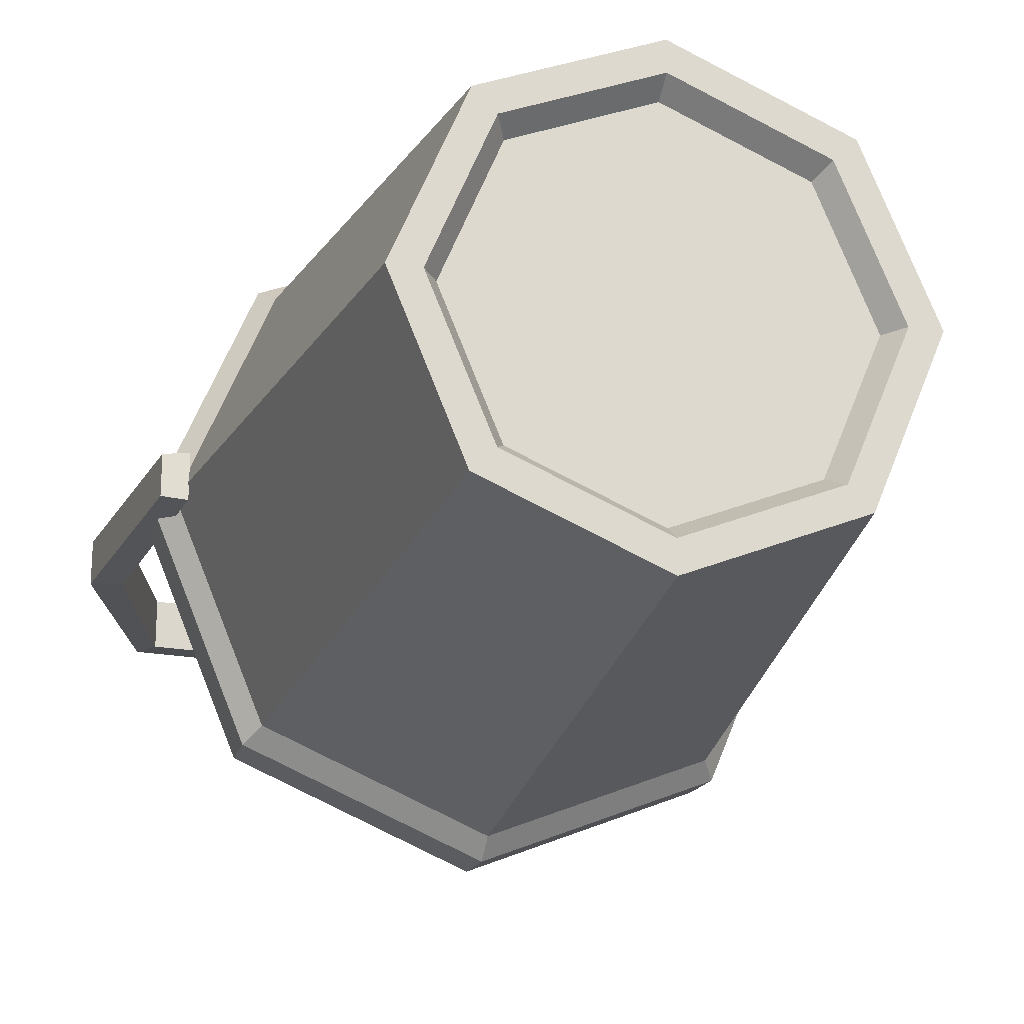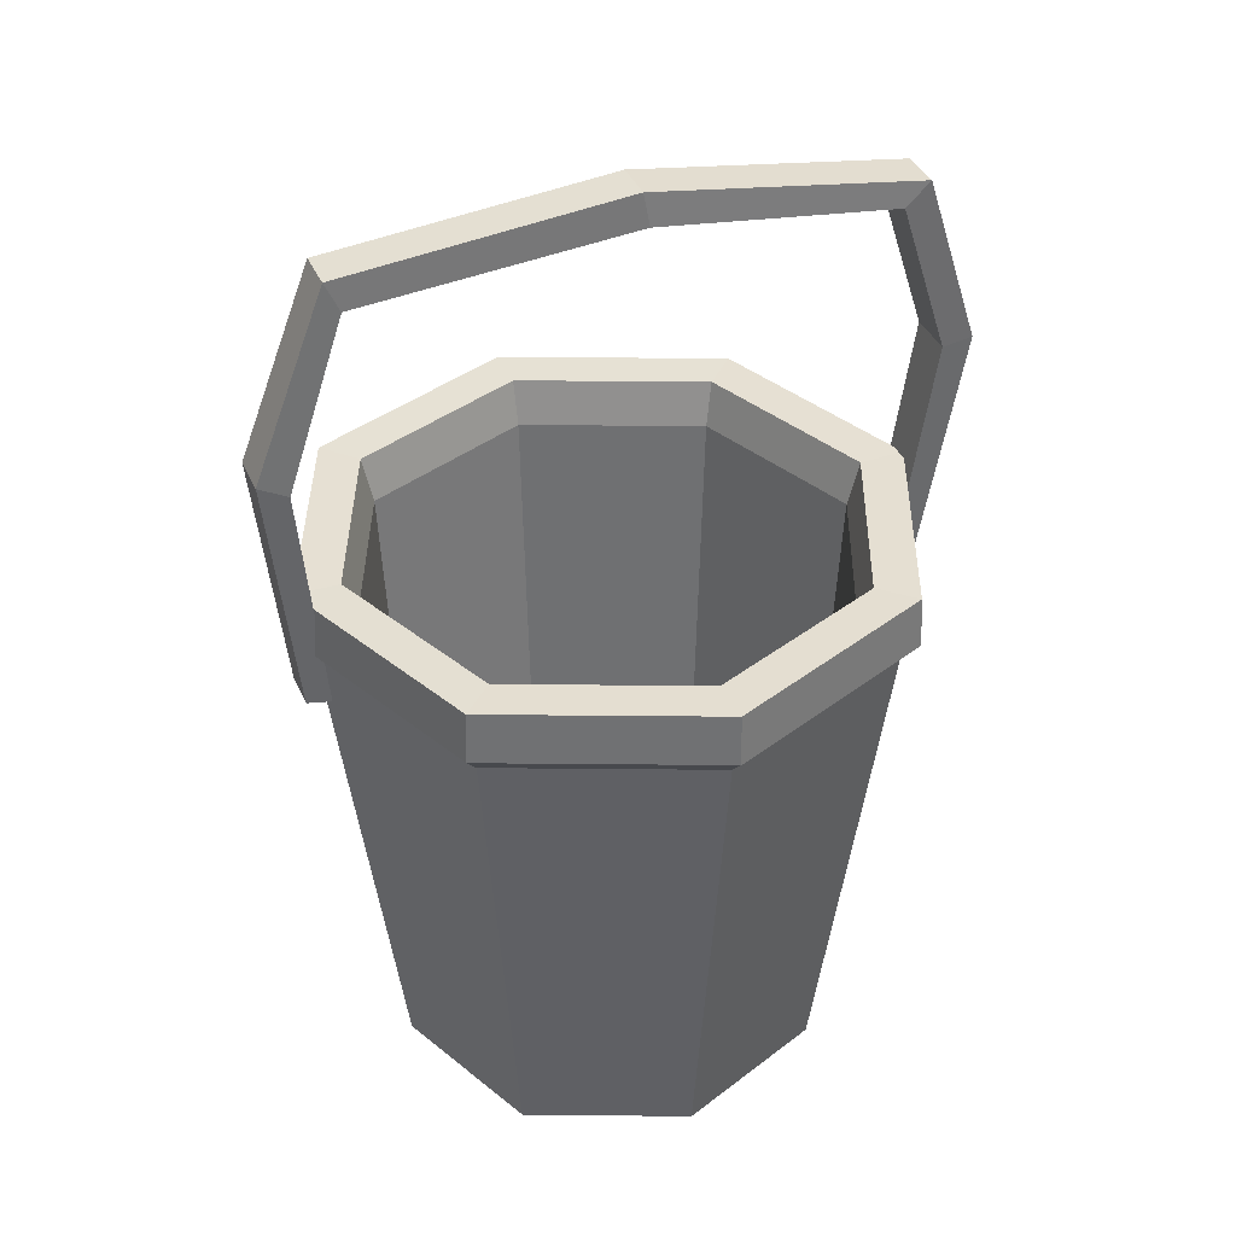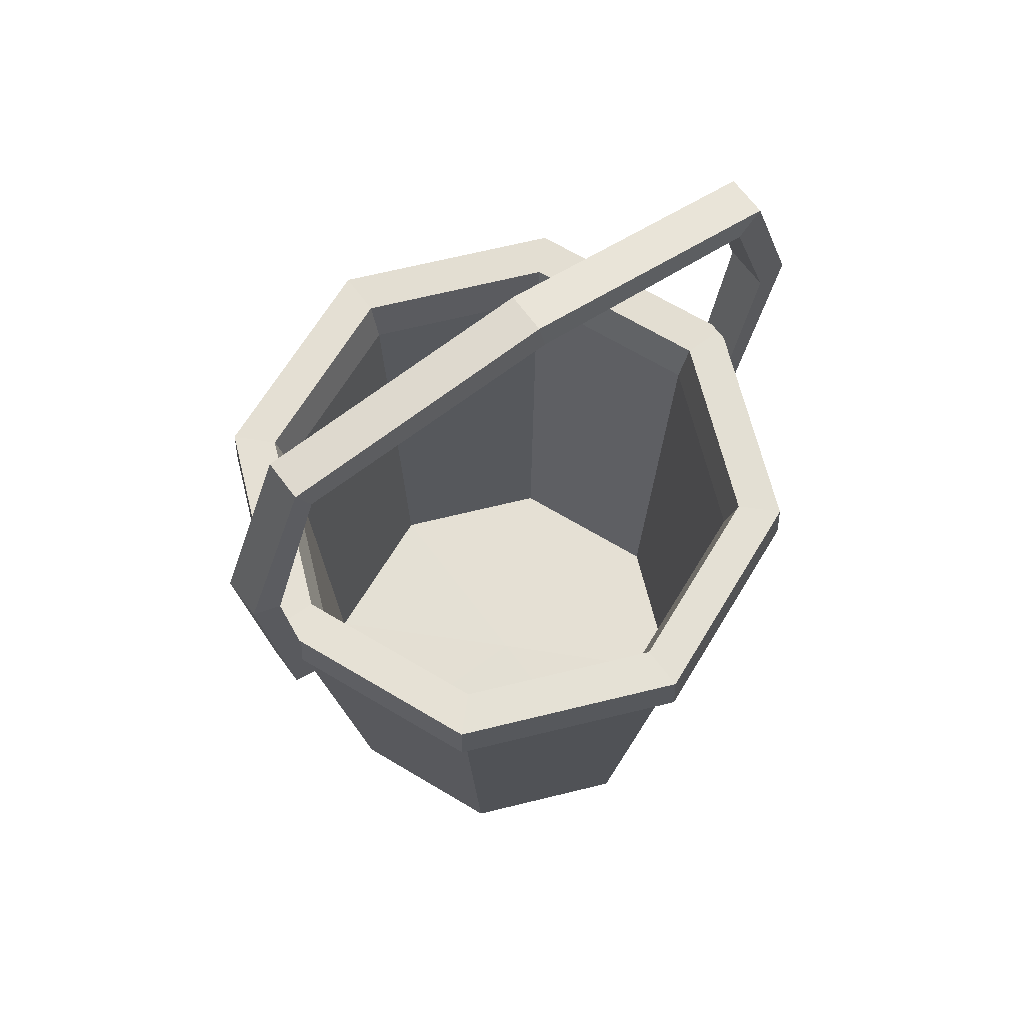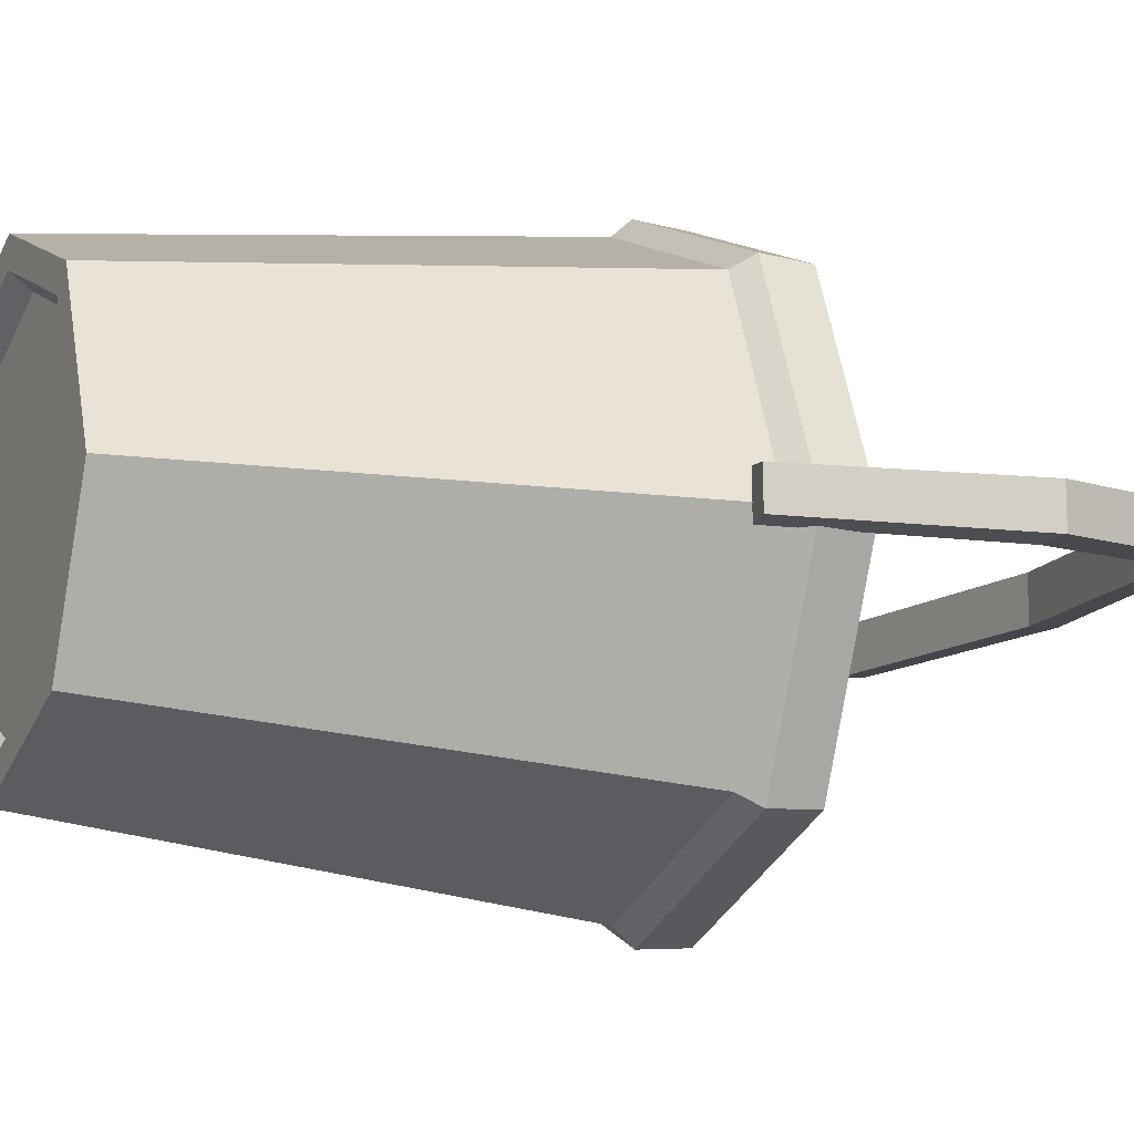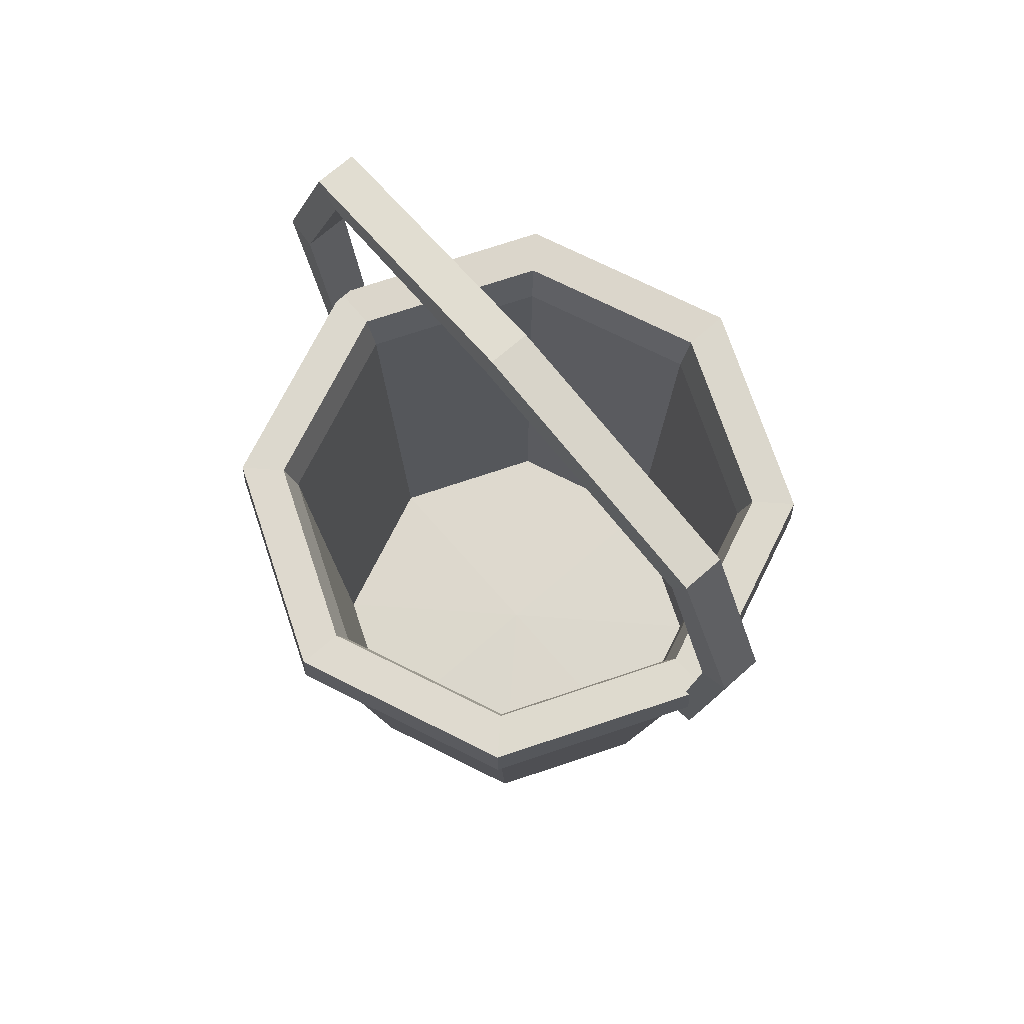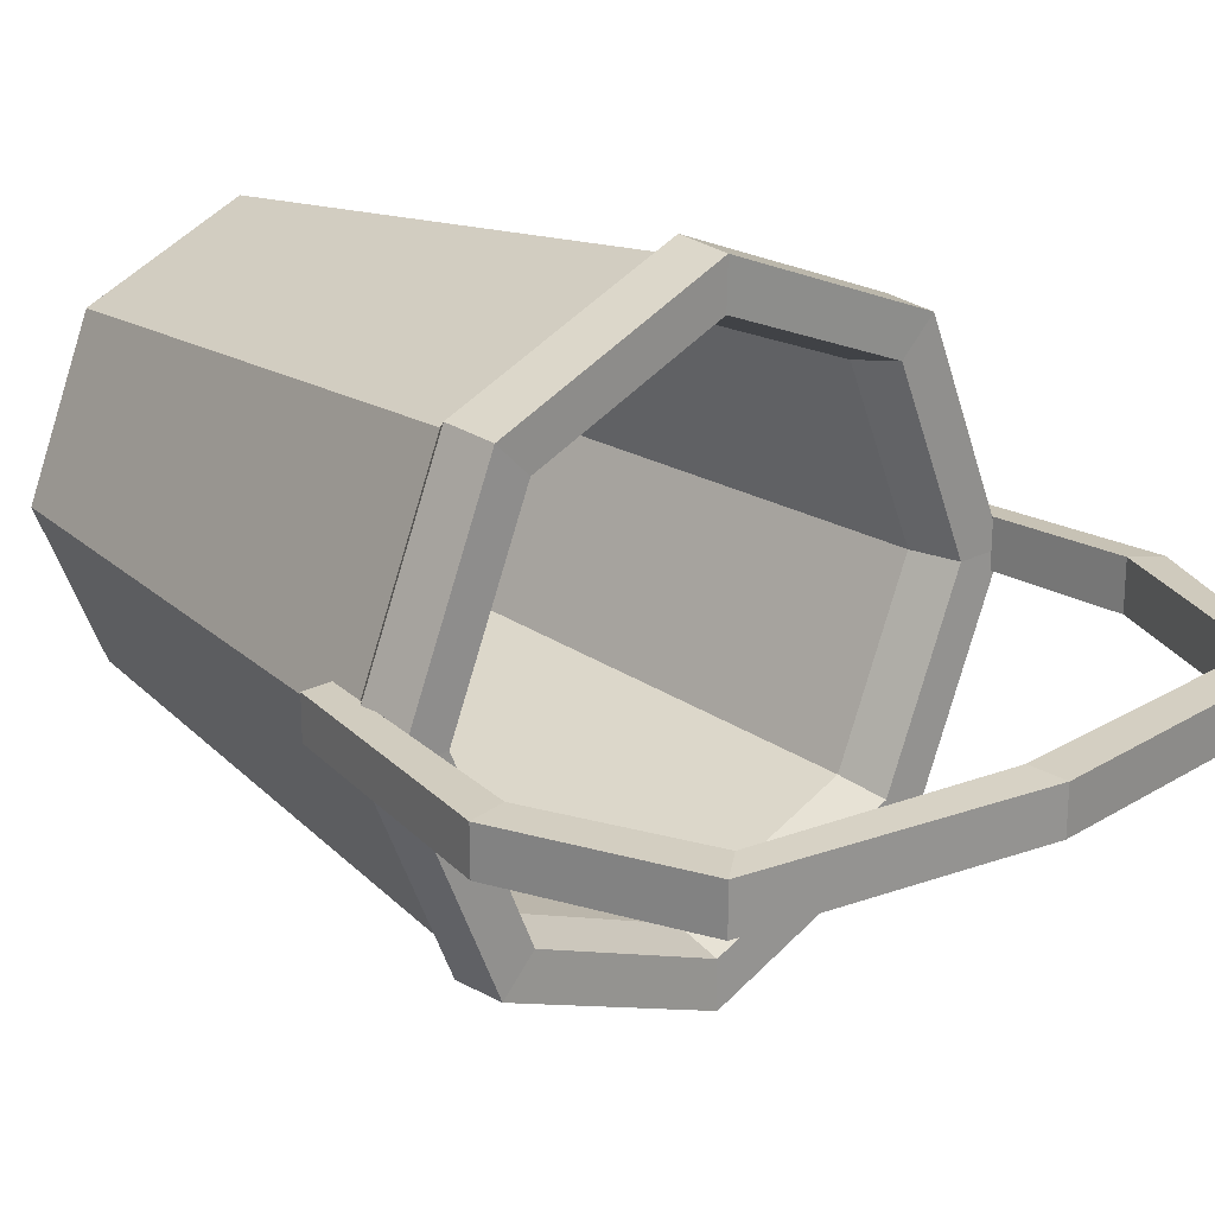
<metadata>
{"format":"obj","ext":"obj","renderer":"f3d","projection":"perspective","resolution":1024,"background":"white","views":[{"elev":-20.7,"azim":-15.9,"up":"+Z"},{"elev":37.9,"azim":-21.8,"up":"+Y"},{"elev":66.3,"azim":-36.4,"up":"+Y"},{"elev":-11.5,"azim":64.3,"up":"+Z"},{"elev":72.3,"azim":-131.0,"up":"+Y"},{"elev":23.0,"azim":138.3,"up":"+Z"}]}
</metadata>
<code>
v 7.406 -27.8 7.776
v 10.63 -27.8 0
v 7.406 -27.8 -7.776
v -0.3694 -27.8 -11
v -8.145 -27.8 -7.776
v -11.37 -27.8 0
v -8.145 -27.8 7.776
v -0.3694 -27.8 11
v 8.505 -25.71 8.875
v 12.18 -25.71 0
v 8.505 -25.71 -8.875
v -0.3694 -25.71 -12.55
v -9.244 -25.71 -8.875
v -12.92 -25.71 0
v -9.244 -25.71 8.875
v -0.3694 -25.71 12.55
v -0.3694 -25.54 0
v 8.589 -27.8 8.959
v 12.3 -27.8 0
v 8.589 -27.8 -8.959
v -0.3694 -27.8 -12.67
v -9.328 -27.8 -8.959
v -13.04 -27.8 0
v -9.328 -27.8 8.959
v -0.3694 -27.8 12.67
v 9.629 3.156 9.999
v 13.77 3.156 0
v 11.33 1.713 11.7
v 16.18 1.713 0
v 9.629 3.156 -9.999
v 11.33 1.713 -11.7
v -0.3694 3.156 -14.14
v -0.3694 1.713 -16.55
v -10.37 3.156 -9.999
v -12.07 1.713 -11.7
v -14.51 3.156 0
v -16.92 1.713 0
v -10.37 3.156 9.999
v -12.07 1.713 11.7
v -0.3694 3.156 14.14
v -0.3694 1.713 16.55
v 10.12 5.777 10.49
v 14.46 5.777 0
v 10.12 5.777 -10.49
v -0.3694 5.777 -14.83
v -10.86 5.777 -10.49
v -15.2 5.777 0
v -10.86 5.777 10.49
v -0.3694 5.777 14.83
v 12.07 2.862 12.44
v 17.23 2.862 0
v 17.06 5.835 0
v 11.95 5.835 12.32
v 12.07 2.862 -12.44
v 11.95 5.835 -12.32
v -0.3694 2.862 -17.6
v -0.3694 5.835 -17.43
v -12.81 2.862 -12.44
v -12.69 5.835 -12.32
v -17.97 2.862 0
v -17.8 5.835 0
v -12.81 2.862 12.44
v -12.69 5.835 12.32
v -0.3694 2.862 17.6
v -0.3694 5.835 17.43
v -16.58 -0.3737 -0.9075
v -16.58 -0.3736 1.647
v -17.96 -0.1813 -0.761
v -17.96 -0.1812 1.507
v 17.37 -0.02849 -0.8171
v 17.37 -0.02902 1.452
v 15.96 0.226 -0.9674
v 15.96 0.2254 1.589
v 0.8442 26.05 -0.8461
v 1.16 24.12 -0.989
v 1.149 24.13 1.749
v 0.8334 26.05 1.605
v 16.38 23.75 -0.4877
v 14.89 22.53 -0.6162
v 14.88 22.53 2.121
v 16.38 23.75 1.963
v -15.29 24.45 -1.086
v -14.5 22.74 -1.238
v -14.5 22.74 1.499
v -15.29 24.46 1.365
v 17.96 13.39 -1.028
v 19.8 13.54 -0.8815
v 19.81 13.53 1.569
v 17.97 13.38 1.709
v -17.85 13.07 -0.9975
v -19.49 13.91 -0.855
v -19.48 13.91 1.594
v -17.84 13.07 1.738
v 6.805 -26.62 7.175
v 9.777 -26.62 0
v -0.3694 -26.62 0
v 6.805 -26.62 -7.175
v -0.3694 -26.62 -10.15
v -7.544 -26.62 -7.175
v -10.52 -26.62 0
v -7.544 -26.62 7.175
v -0.3694 -26.62 10.15
f 95 94 96
f 97 95 96
f 98 97 96
f 99 98 96
f 100 99 96
f 101 100 96
f 102 101 96
f 94 102 96
f 9 10 17
f 10 11 17
f 11 12 17
f 12 13 17
f 13 14 17
f 14 15 17
f 15 16 17
f 16 9 17
f 1 2 19 18
f 2 3 20 19
f 3 4 21 20
f 4 5 22 21
f 5 6 23 22
f 6 7 24 23
f 7 8 25 24
f 8 1 18 25
f 10 9 26 27
f 19 29 28 18
f 11 10 27 30
f 20 31 29 19
f 12 11 30 32
f 21 33 31 20
f 13 12 32 34
f 22 35 33 21
f 14 13 34 36
f 23 37 35 22
f 15 14 36 38
f 24 39 37 23
f 16 15 38 40
f 25 41 39 24
f 9 16 40 26
f 18 28 41 25
f 27 26 42 43
f 50 51 52 53
f 30 27 43 44
f 51 54 55 52
f 32 30 44 45
f 54 56 57 55
f 34 32 45 46
f 56 58 59 57
f 36 34 46 47
f 58 60 61 59
f 38 36 47 48
f 60 62 63 61
f 40 38 48 49
f 62 64 65 63
f 26 40 49 42
f 64 50 53 65
f 28 29 51 50
f 43 42 53 52
f 29 31 54 51
f 44 43 52 55
f 31 33 56 54
f 45 44 55 57
f 33 35 58 56
f 46 45 57 59
f 35 37 60 58
f 47 46 59 61
f 37 39 62 60
f 48 47 61 63
f 39 41 64 62
f 49 48 63 65
f 41 28 50 64
f 42 49 65 53
f 66 67 69 68
f 91 92 85 82
f 70 71 73 72
f 83 84 93 90
f 93 84 85 92
f 83 90 91 82
f 79 75 74 78
f 79 80 76 75
f 77 76 80 81
f 74 77 81 78
f 72 86 87 70
f 72 73 89 86
f 88 89 73 71
f 87 88 71 70
f 75 83 82 74
f 75 76 84 83
f 85 84 76 77
f 82 85 77 74
f 86 79 78 87
f 78 81 88 87
f 81 80 89 88
f 86 89 80 79
f 90 66 68 91
f 68 69 92 91
f 67 93 92 69
f 90 93 67 66
f 2 1 94 95
f 3 2 95 97
f 4 3 97 98
f 5 4 98 99
f 6 5 99 100
f 7 6 100 101
f 8 7 101 102
f 1 8 102 94

</code>
